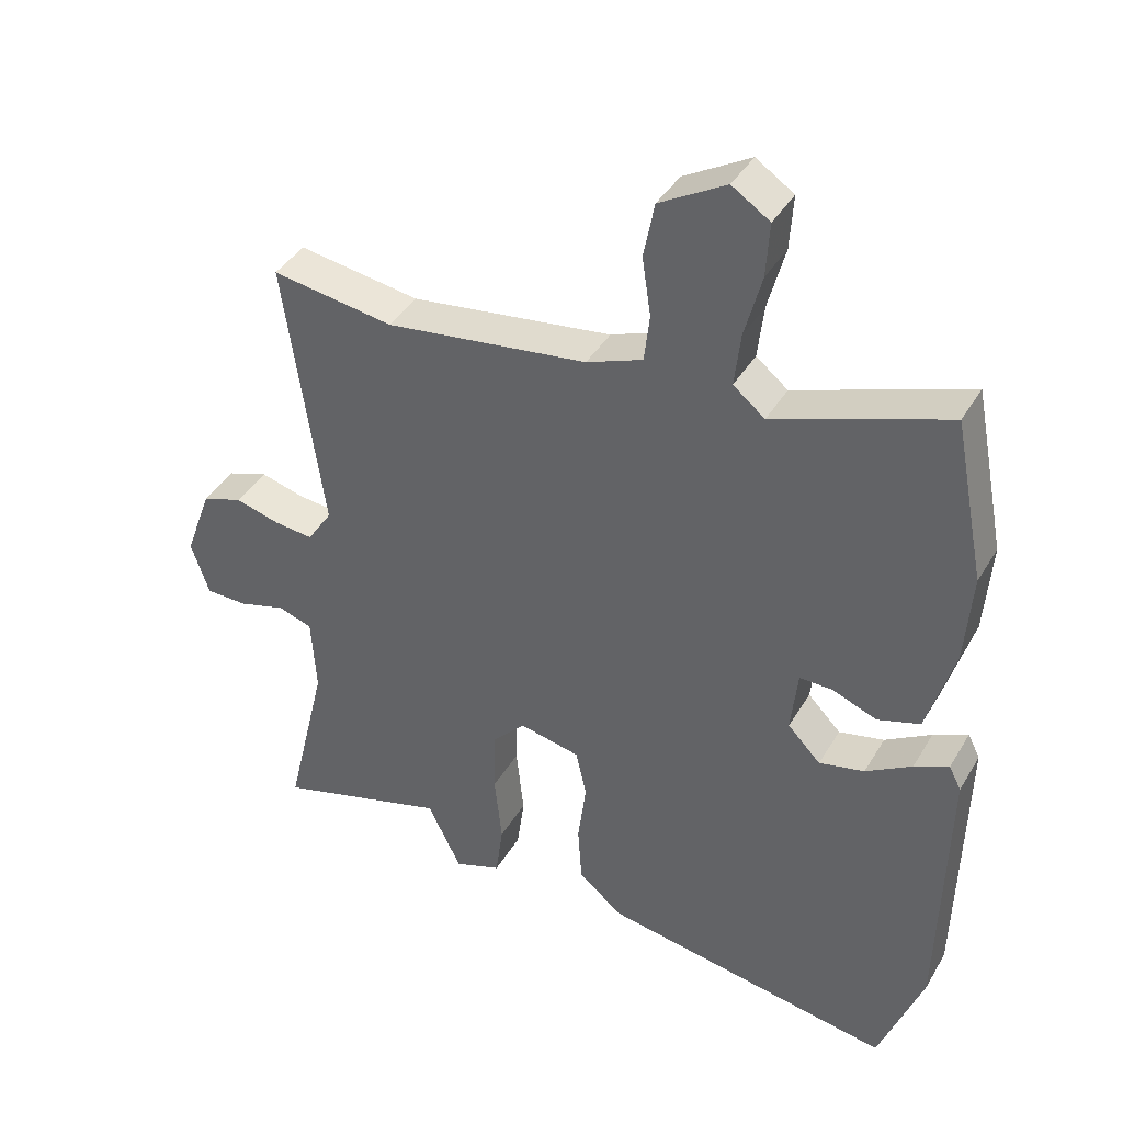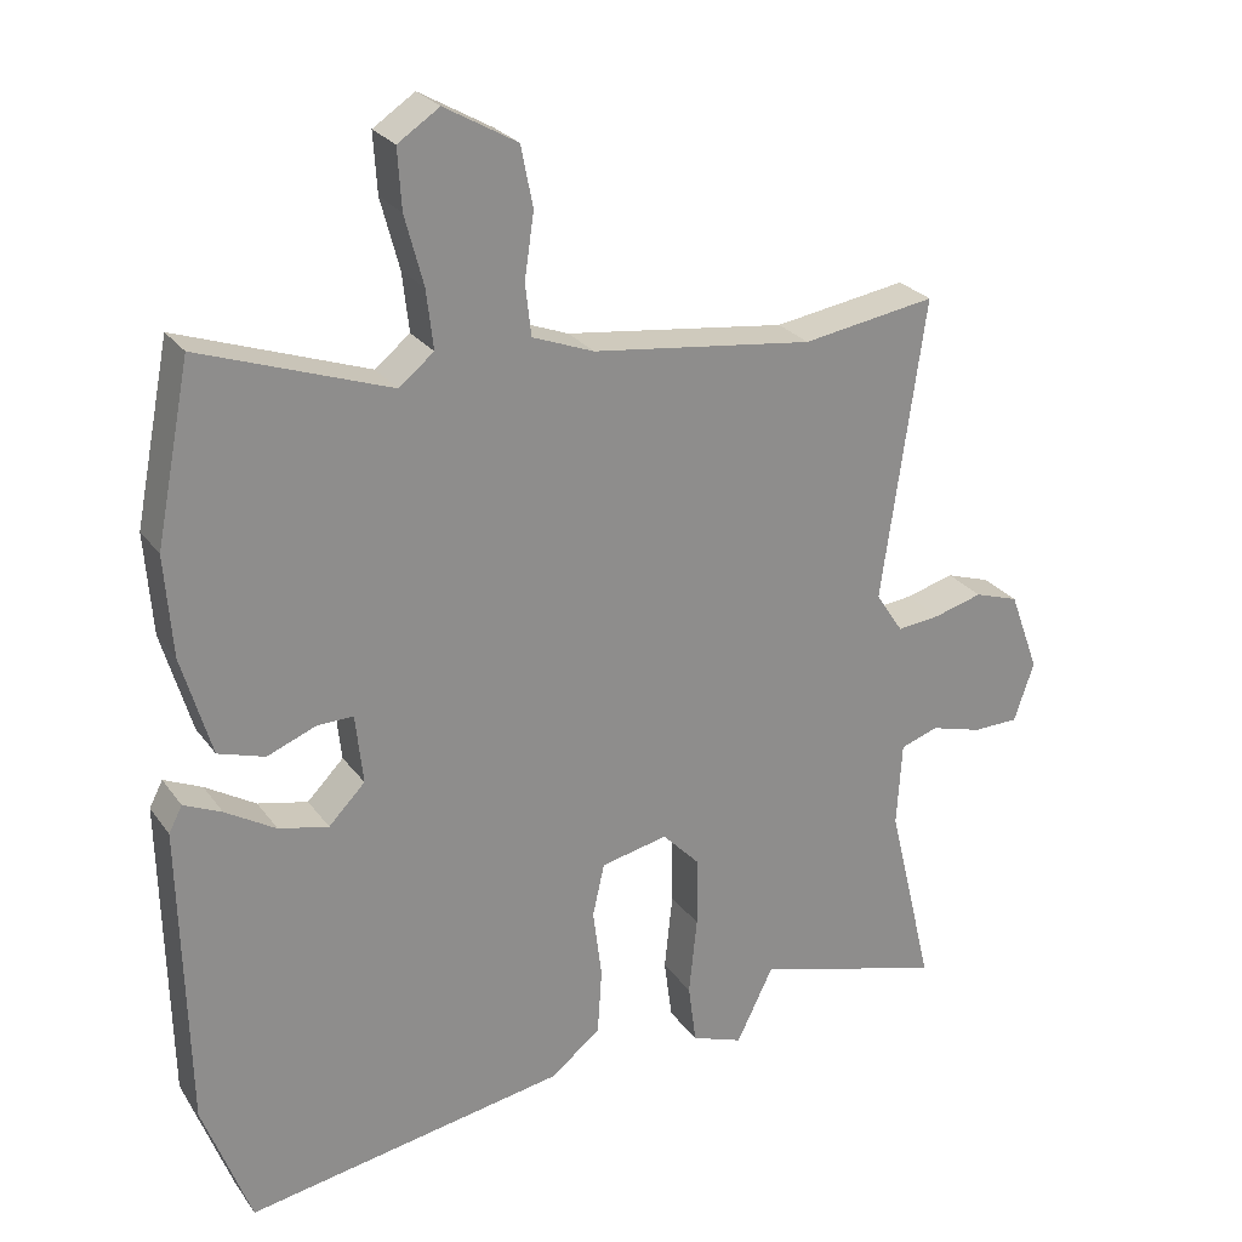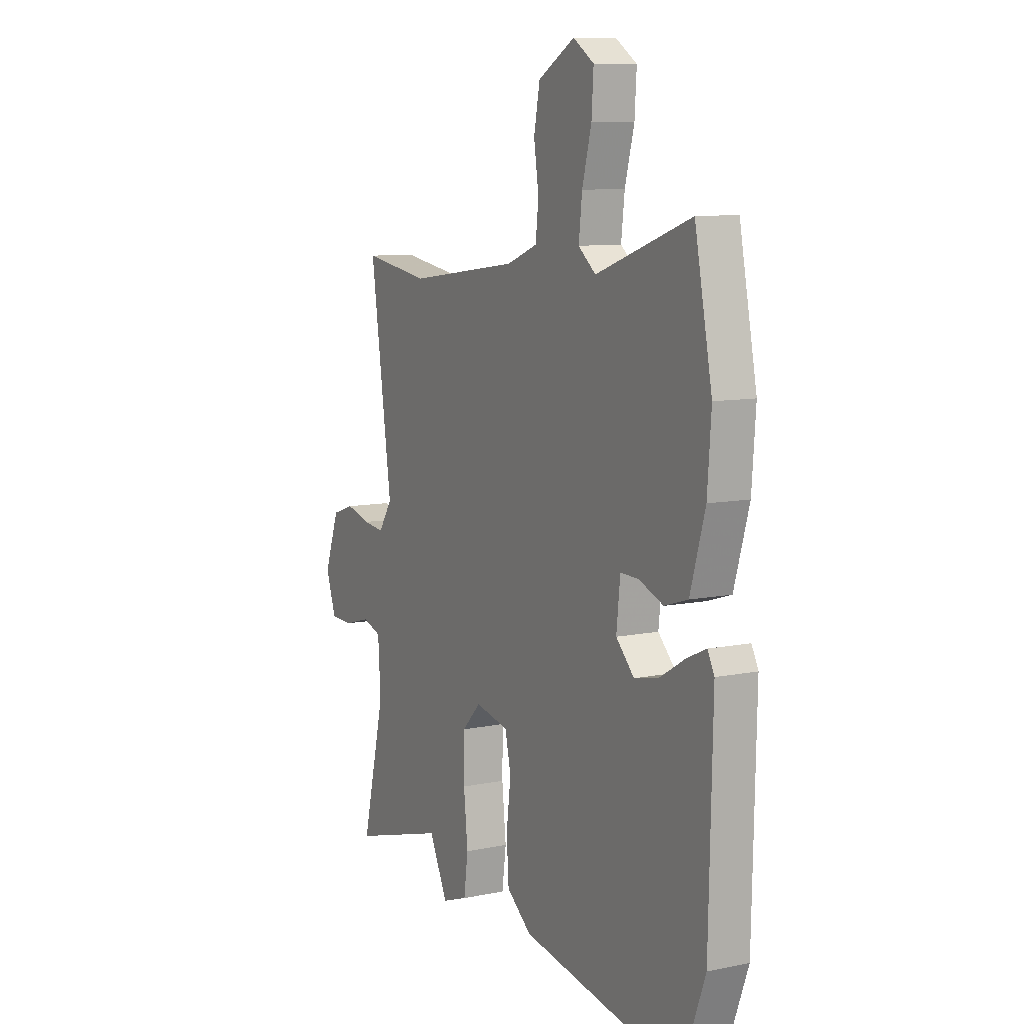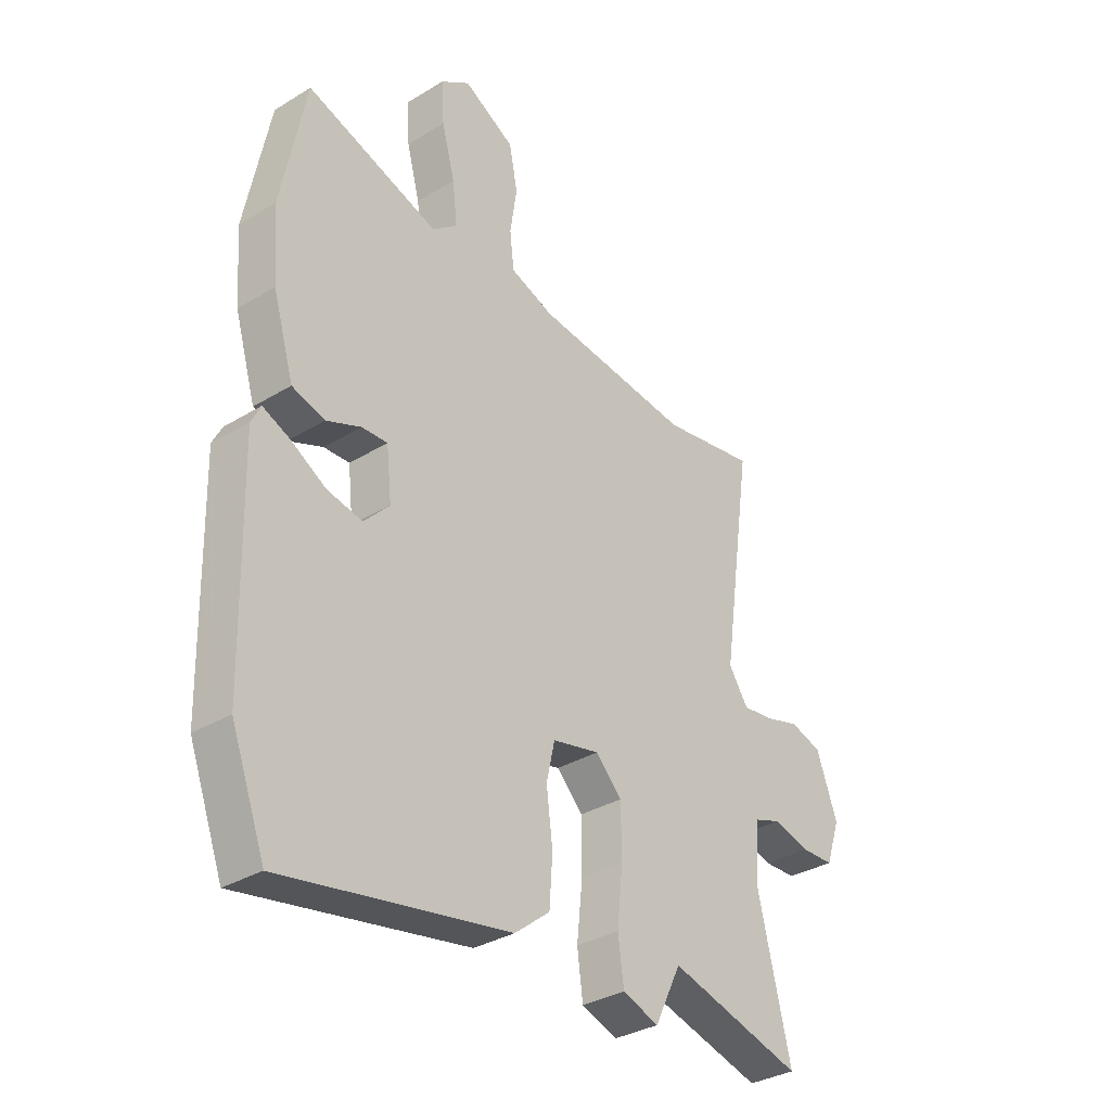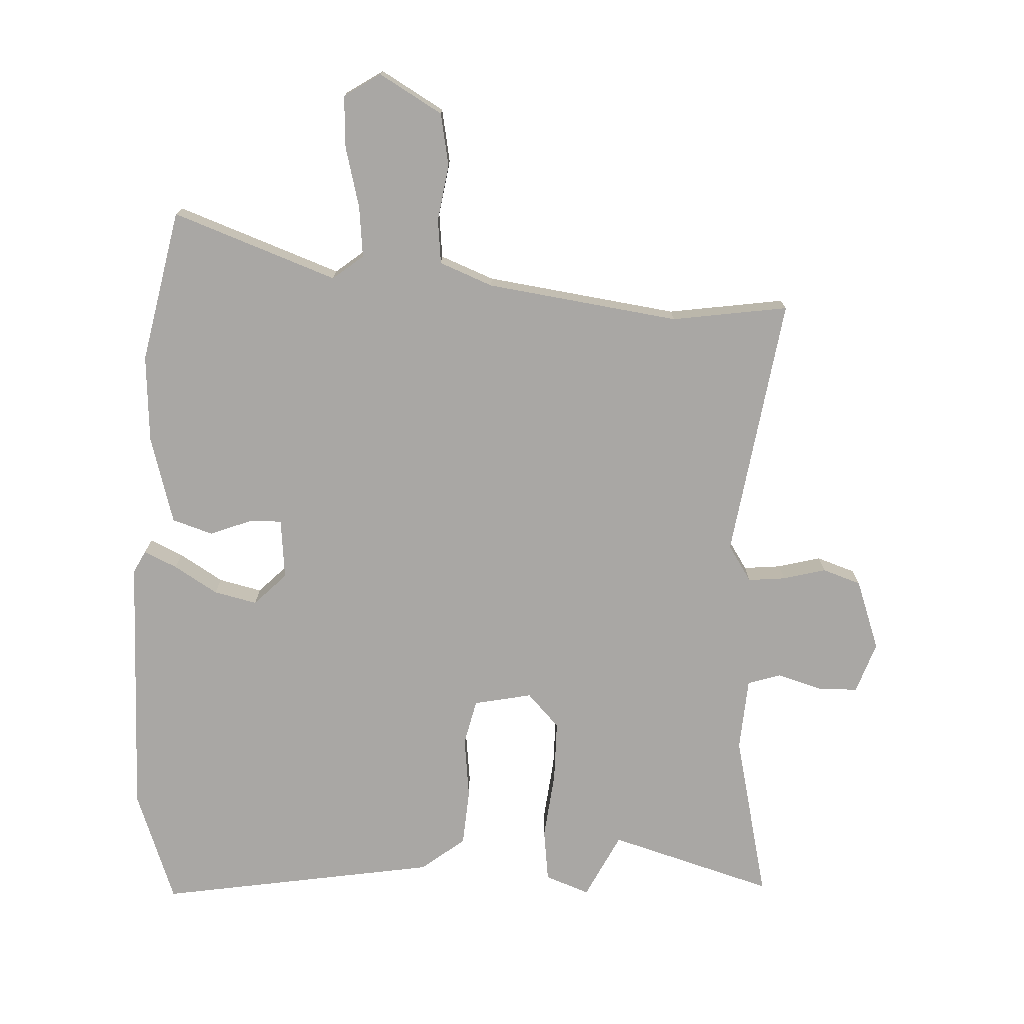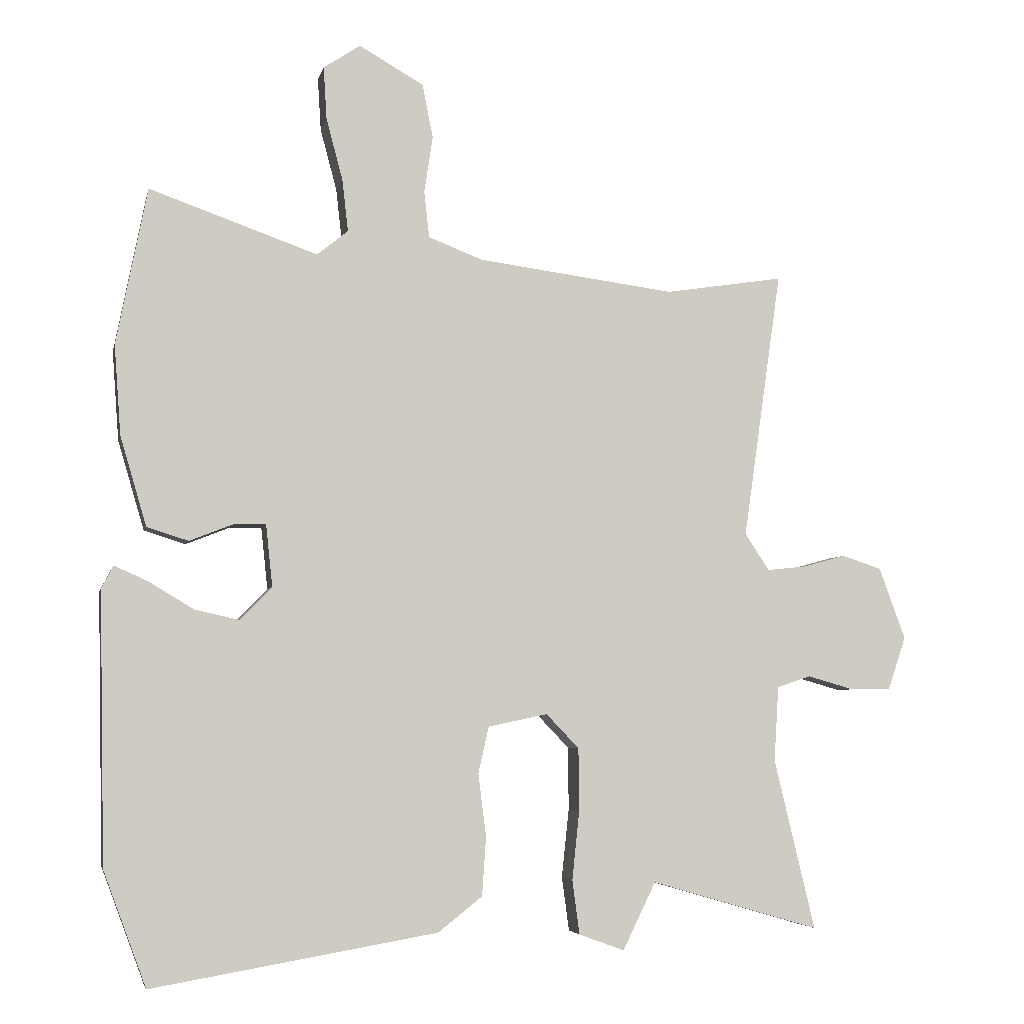
<metadata>
{"format":"obj","ext":"obj","renderer":"f3d","projection":"perspective","resolution":1024,"background":"white","views":[{"elev":40.2,"azim":-152.0,"up":"+Z"},{"elev":25.8,"azim":-27.5,"up":"+Z"},{"elev":9.3,"azim":-118.4,"up":"+Z"},{"elev":-32.9,"azim":-49.8,"up":"+Z"},{"elev":-74.7,"azim":-3.1,"up":"+Y"},{"elev":-4.9,"azim":-11.9,"up":"+Z"}]}
</metadata>
<code>
v 0.558 0.07 -0.517
v 0.302 0.07 -0.443
v 0.252 0.07 -0.545
v 0.183 0.07 -0.52
v 0.172 0.07 -0.438
v 0.183 0.07 -0.333
v 0.182 0.07 -0.238
v 0.132 0.07 -0.186
v 0.042 0.07 -0.205
v 0.026 0.07 -0.276
v 0.038 0.07 -0.371
v 0.032 0.07 -0.46
v -0.035 0.07 -0.513
v -0.468 0.07 -0.587
v -0.533 0.07 -0.412
v -0.542 0.07 -0.002
v -0.524 0.07 0.033
v -0.473 0.07 0.01
v -0.405 0.07 -0.031
v -0.338 0.07 -0.046
v -0.289 0.07 0.004
v -0.299 0.07 0.098
v -0.348 0.07 0.097
v -0.414 0.07 0.071
v -0.477 0.07 0.091
v -0.517 0.07 0.227
v -0.527 0.07 0.363
v -0.48 0.07 0.601
v -0.225 0.07 0.511
v -0.178 0.07 0.549
v -0.187 0.07 0.628
v -0.212 0.07 0.722
v -0.217 0.07 0.802
v -0.161 0.07 0.839
v -0.063 0.07 0.783
v -0.047 0.07 0.701
v -0.06 0.07 0.615
v -0.052 0.07 0.545
v 0.031 0.07 0.513
v 0.33 0.07 0.474
v 0.51 0.07 0.502
v 0.452 0.07 0.095
v 0.489 0.07 0.039
v 0.547 0.07 0.045
v 0.613 0.07 0.063
v 0.673 0.07 0.043
v 0.713 0.07 -0.066
v 0.686 0.07 -0.146
v 0.624 0.07 -0.147
v 0.554 0.07 -0.127
v 0.503 0.07 -0.144
v 0.496 0.07 -0.258
v 0.558 0 -0.517
v 0.302 0 -0.443
v 0.252 0 -0.545
v 0.183 0 -0.52
v 0.172 0 -0.438
v 0.183 0 -0.333
v 0.182 0 -0.238
v 0.132 0 -0.186
v 0.042 0 -0.205
v 0.026 0 -0.276
v 0.038 0 -0.371
v 0.032 0 -0.46
v -0.035 0 -0.513
v -0.468 0 -0.587
v -0.533 0 -0.412
v -0.542 0 -0.002
v -0.524 0 0.033
v -0.473 0 0.01
v -0.405 0 -0.031
v -0.338 0 -0.046
v -0.289 0 0.004
v -0.299 0 0.098
v -0.348 0 0.097
v -0.414 0 0.071
v -0.477 0 0.091
v -0.517 0 0.227
v -0.527 0 0.363
v -0.48 0 0.601
v -0.225 0 0.511
v -0.178 0 0.549
v -0.187 0 0.628
v -0.212 0 0.722
v -0.217 0 0.802
v -0.161 0 0.839
v -0.063 0 0.783
v -0.047 0 0.701
v -0.06 0 0.615
v -0.052 0 0.545
v 0.031 0 0.513
v 0.33 0 0.474
v 0.51 0 0.502
v 0.452 0 0.095
v 0.489 0 0.039
v 0.547 0 0.045
v 0.613 0 0.063
v 0.673 0 0.043
v 0.713 0 -0.066
v 0.686 0 -0.146
v 0.624 0 -0.147
v 0.554 0 -0.127
v 0.503 0 -0.144
v 0.496 0 -0.258
f 47 48 49 50
f 47 50 51
f 44 45 46 47
f 43 44 47 51
f 42 43 51 52
f 40 41 42
f 39 40 42 52
f 34 35 36 37
f 34 37 38
f 31 32 33 34
f 30 31 34 38
f 29 30 38 39
f 27 28 29
f 23 24 25 26
f 22 23 26 27
f 16 17 18 19
f 16 19 20
f 15 16 20
f 14 15 20 21
f 10 11 12 13
f 9 10 13 14
f 3 4 5 6
f 2 3 6 7
f 1 2 7
f 52 1 7 8
f 22 27 29 39
f 21 22 39 52
f 9 14 21
f 8 9 21
f 8 21 52
f 102 101 100 99
f 103 102 99
f 99 98 97 96
f 103 99 96 95
f 104 103 95 94
f 94 93 92
f 104 94 92 91
f 89 88 87 86
f 90 89 86
f 86 85 84 83
f 90 86 83 82
f 91 90 82 81
f 81 80 79
f 78 77 76 75
f 79 78 75 74
f 71 70 69 68
f 72 71 68
f 72 68 67
f 73 72 67 66
f 65 64 63 62
f 66 65 62 61
f 58 57 56 55
f 59 58 55 54
f 59 54 53
f 60 59 53 104
f 91 81 79 74
f 104 91 74 73
f 73 66 61
f 73 61 60
f 104 73 60
f 1 53 54 2
f 2 54 55 3
f 3 55 56 4
f 4 56 57 5
f 5 57 58 6
f 6 58 59 7
f 7 59 60 8
f 8 60 61 9
f 9 61 62 10
f 10 62 63 11
f 11 63 64 12
f 12 64 65 13
f 13 65 66 14
f 14 66 67 15
f 15 67 68 16
f 16 68 69 17
f 17 69 70 18
f 18 70 71 19
f 19 71 72 20
f 20 72 73 21
f 21 73 74 22
f 22 74 75 23
f 23 75 76 24
f 24 76 77 25
f 25 77 78 26
f 26 78 79 27
f 27 79 80 28
f 28 80 81 29
f 29 81 82 30
f 30 82 83 31
f 31 83 84 32
f 32 84 85 33
f 33 85 86 34
f 34 86 87 35
f 35 87 88 36
f 36 88 89 37
f 37 89 90 38
f 38 90 91 39
f 39 91 92 40
f 40 92 93 41
f 41 93 94 42
f 42 94 95 43
f 43 95 96 44
f 44 96 97 45
f 45 97 98 46
f 46 98 99 47
f 47 99 100 48
f 48 100 101 49
f 49 101 102 50
f 50 102 103 51
f 51 103 104 52
f 52 104 53 1

</code>
